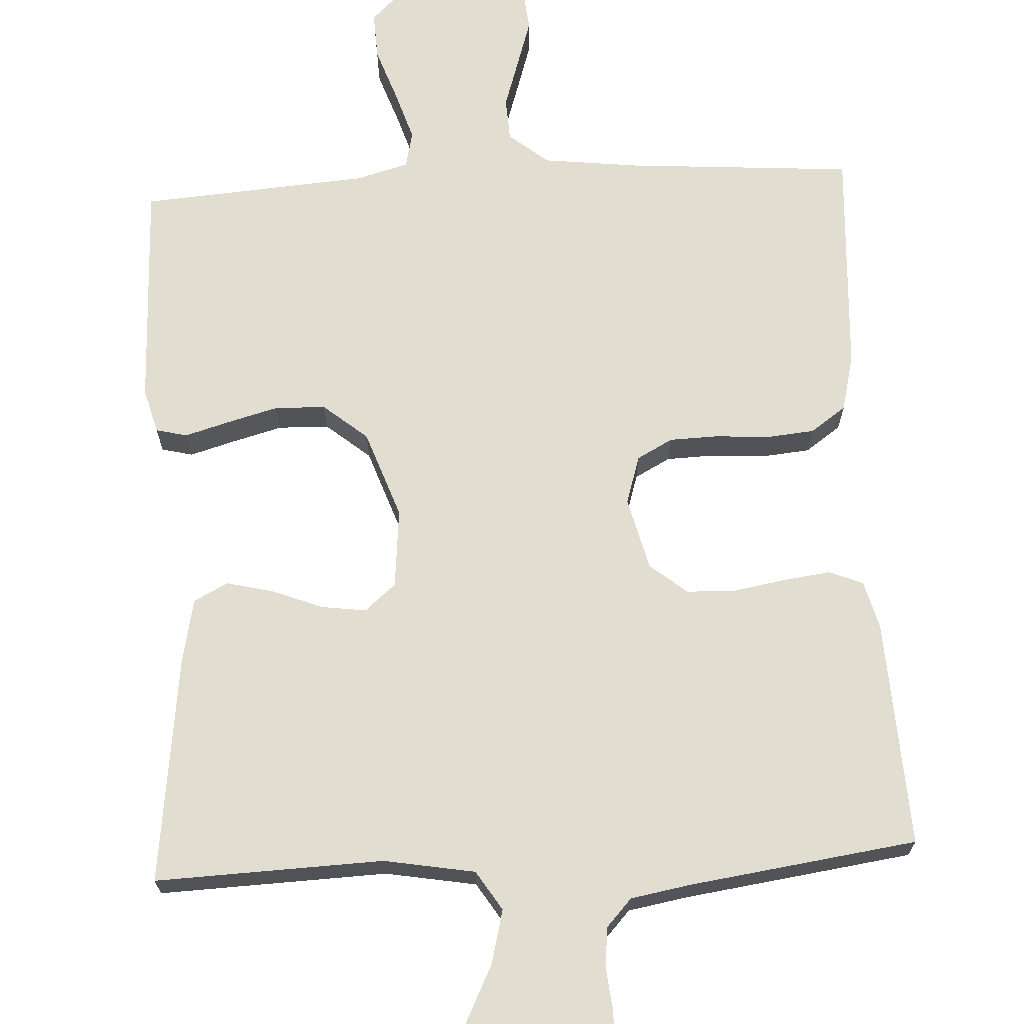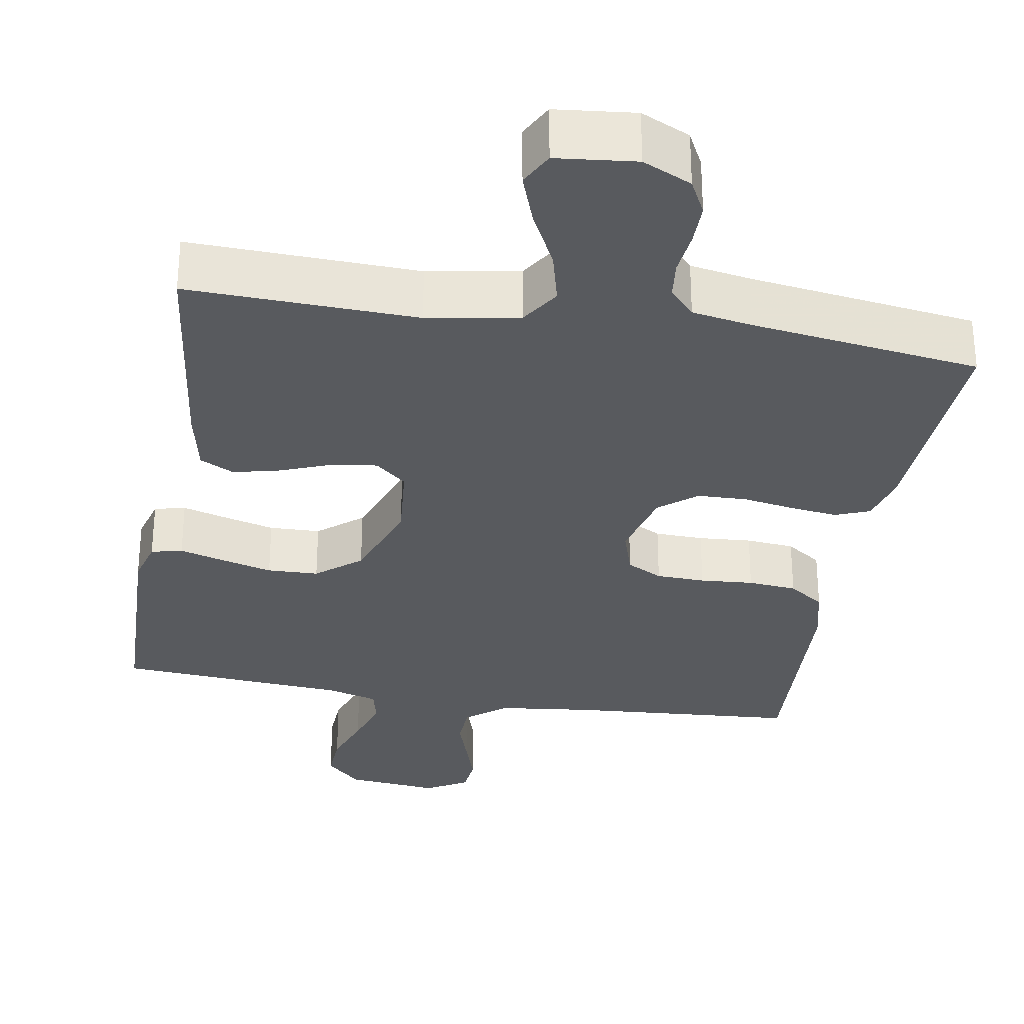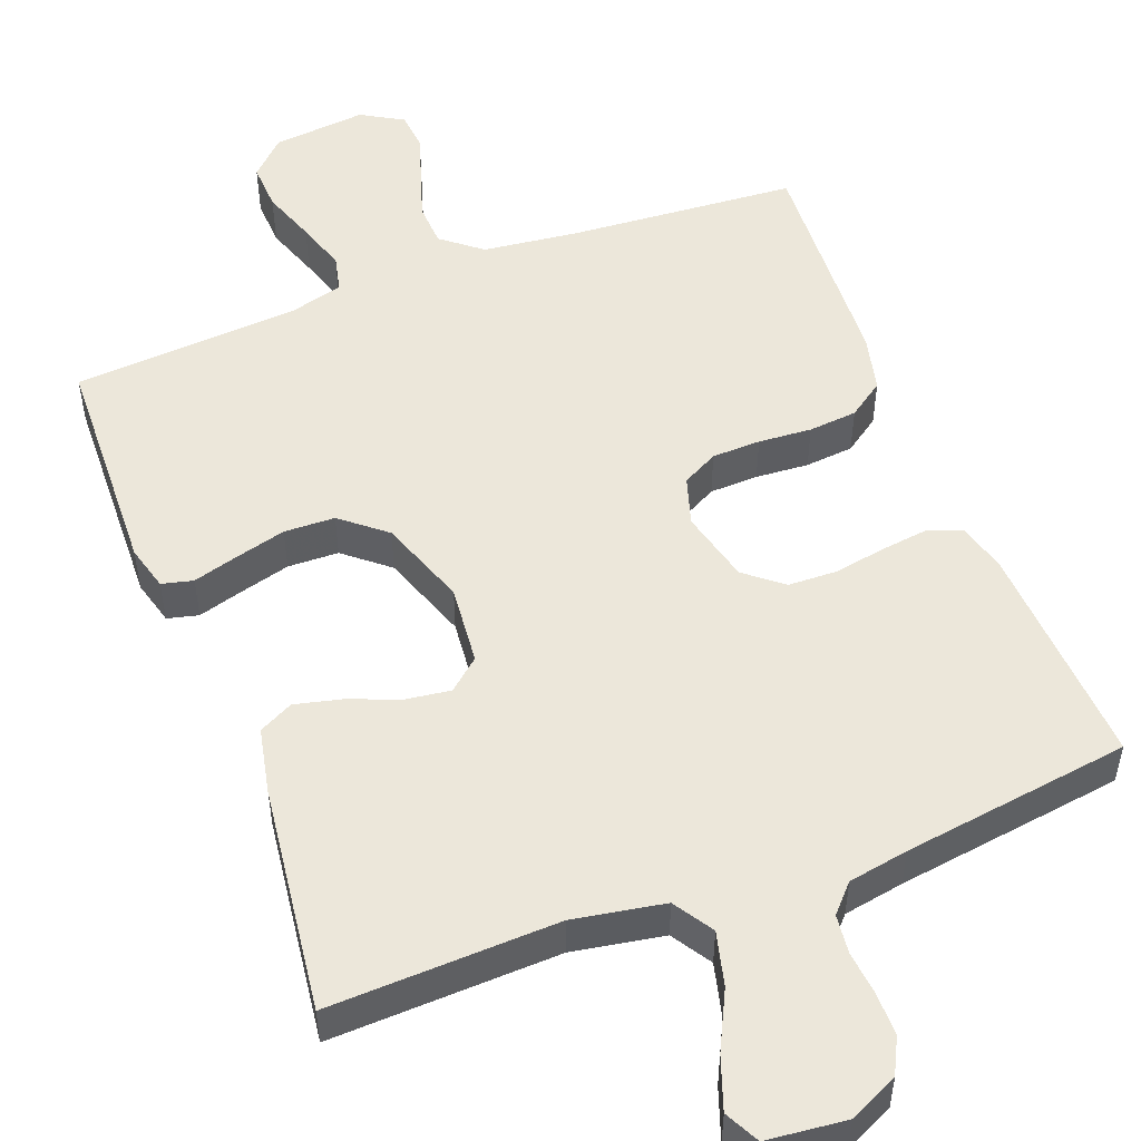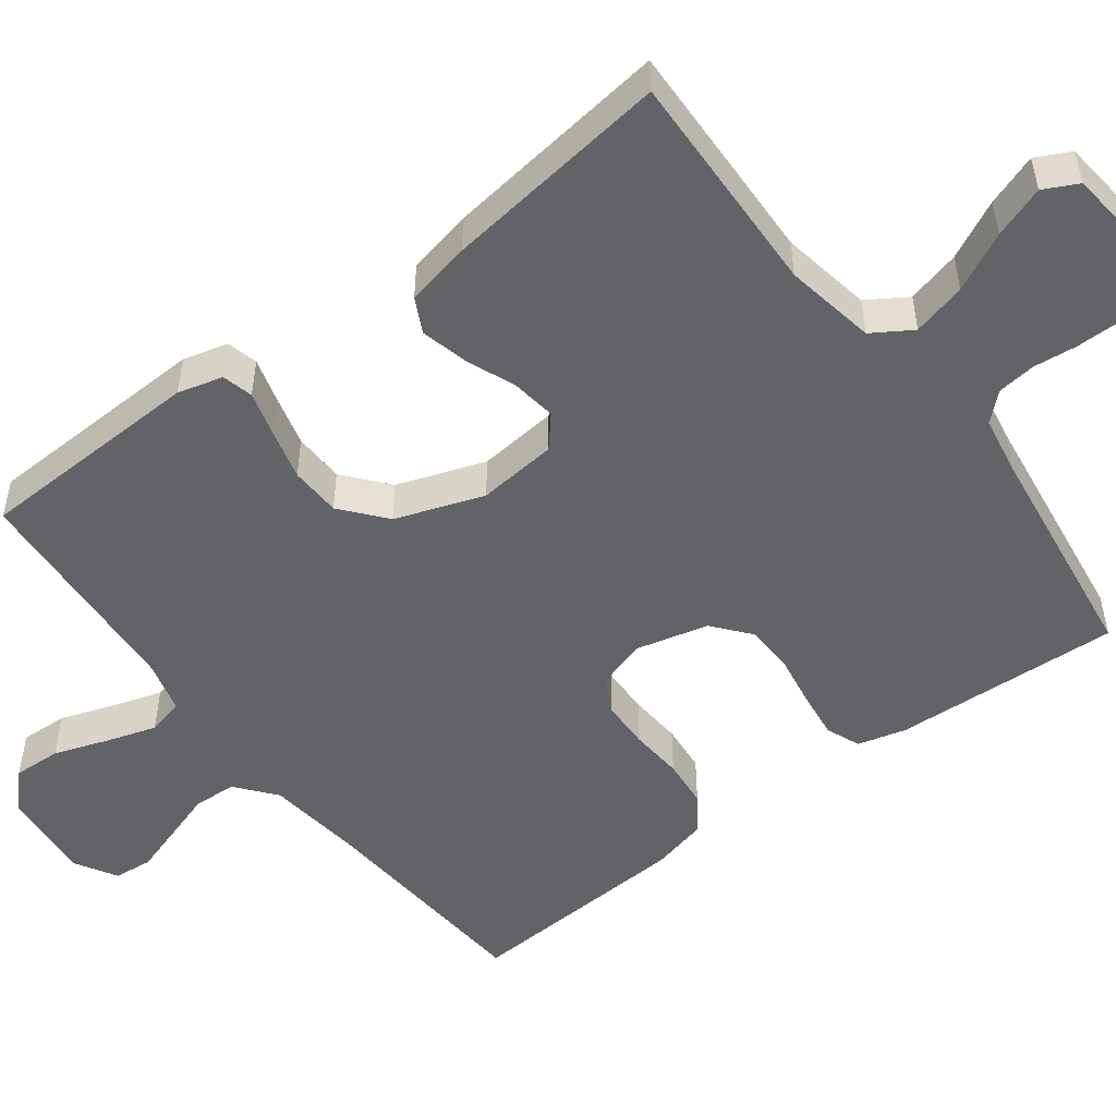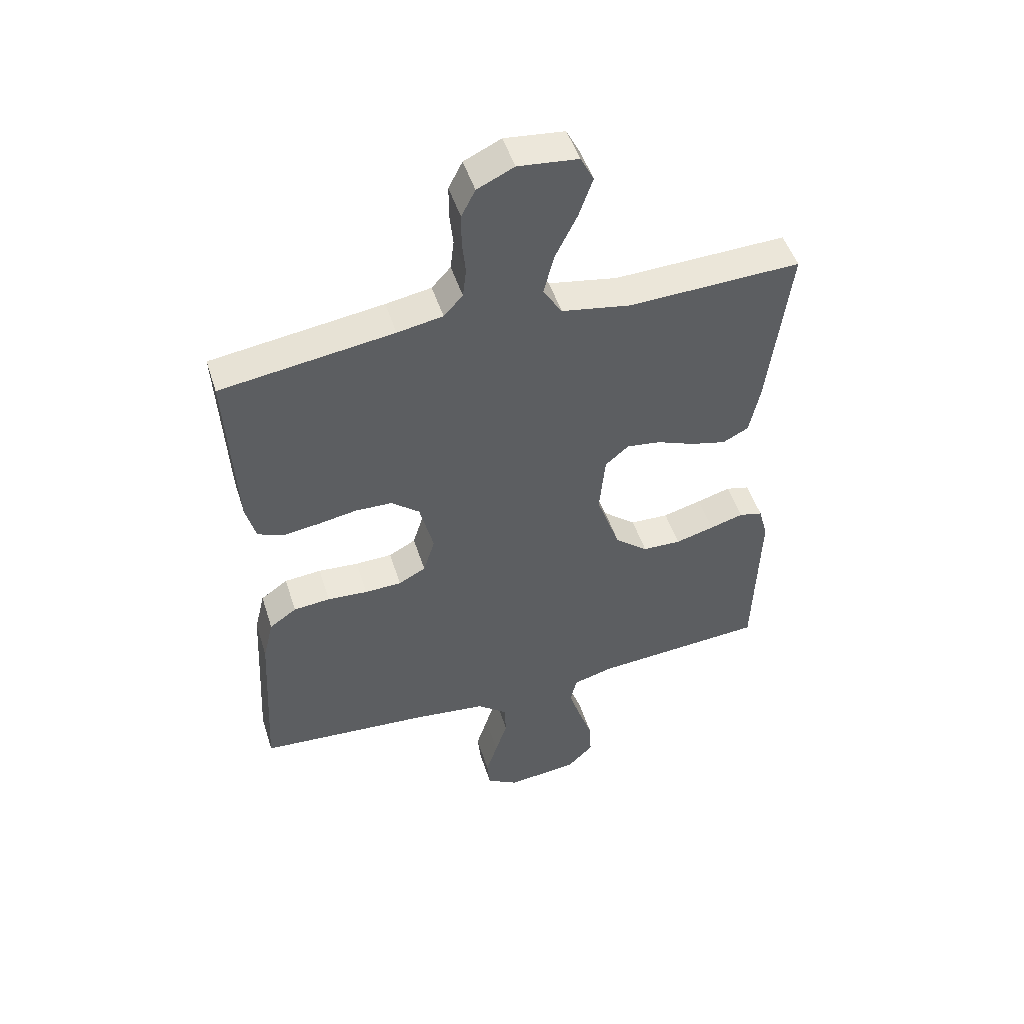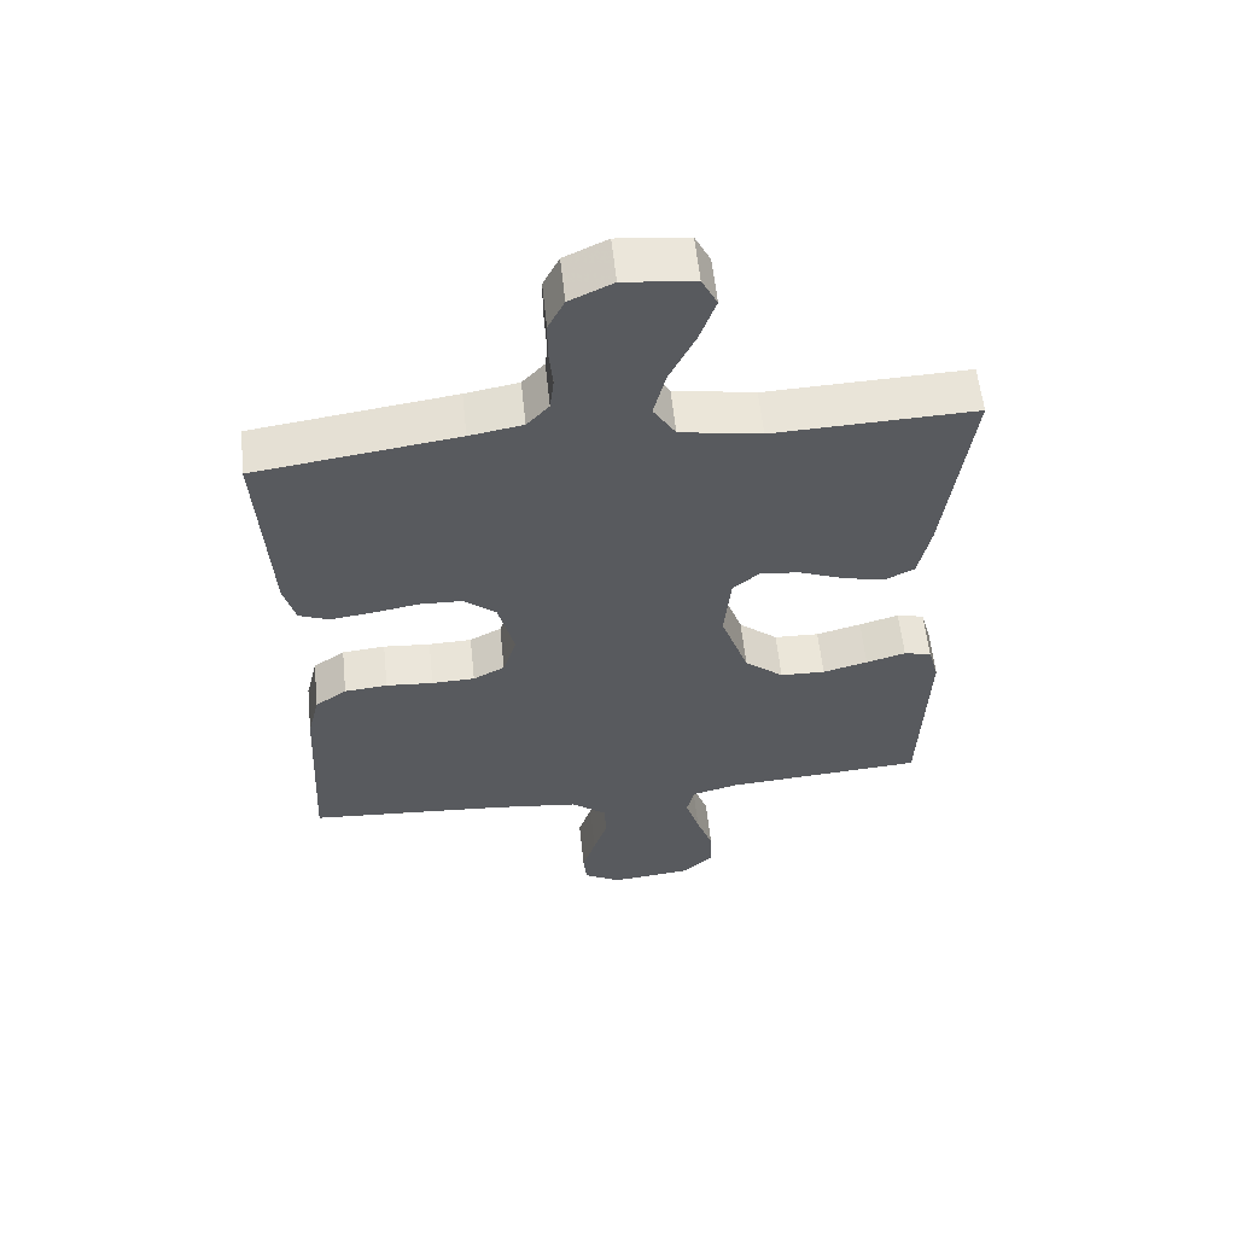
<metadata>
{"format":"obj","ext":"obj","renderer":"f3d","projection":"perspective","resolution":1024,"background":"white","views":[{"elev":68.7,"azim":-3.0,"up":"+Y"},{"elev":-30.8,"azim":-9.7,"up":"+Y"},{"elev":51.6,"azim":-20.9,"up":"+Y"},{"elev":-51.0,"azim":-52.8,"up":"+Y"},{"elev":49.1,"azim":162.6,"up":"+Z"},{"elev":58.3,"azim":174.0,"up":"+Z"}]}
</metadata>
<code>
v -0.5 0.07 0.5
v -0.2 0.07 0.489
v -0.08 0.07 0.51
v -0.047 0.07 0.562
v -0.065 0.07 0.633
v -0.103 0.07 0.71
v -0.127 0.07 0.778
v -0.104 0.07 0.823
v 0 0.07 0.834
v 0.064 0.07 0.804
v 0.088 0.07 0.757
v 0.088 0.07 0.701
v 0.082 0.07 0.643
v 0.088 0.07 0.592
v 0.121 0.07 0.556
v 0.2 0.07 0.542
v 0.5 0.07 0.5
v 0.484 0.07 0.2
v 0.467 0.07 0.136
v 0.422 0.07 0.118
v 0.36 0.07 0.126
v 0.291 0.07 0.138
v 0.227 0.07 0.136
v 0.178 0.07 0.096
v 0.154 0.07 0
v 0.174 0.07 -0.064
v 0.221 0.07 -0.089
v 0.285 0.07 -0.091
v 0.355 0.07 -0.086
v 0.419 0.07 -0.092
v 0.466 0.07 -0.125
v 0.484 0.07 -0.2
v 0.5 0.07 -0.5
v 0.2 0.07 -0.522
v 0.074 0.07 -0.537
v 0.022 0.07 -0.579
v 0.019 0.07 -0.636
v 0.04 0.07 -0.701
v 0.06 0.07 -0.764
v 0.055 0.07 -0.815
v 0 0.07 -0.847
v -0.123 0.07 -0.834
v -0.169 0.07 -0.789
v -0.166 0.07 -0.726
v -0.141 0.07 -0.655
v -0.12 0.07 -0.589
v -0.131 0.07 -0.541
v -0.2 0.07 -0.522
v -0.5 0.07 -0.5
v -0.51 0.07 -0.2
v -0.494 0.07 -0.141
v -0.453 0.07 -0.131
v -0.394 0.07 -0.148
v -0.327 0.07 -0.166
v -0.26 0.07 -0.164
v -0.202 0.07 -0.116
v -0.161 0.07 0
v -0.171 0.07 0.105
v -0.212 0.07 0.14
v -0.271 0.07 0.132
v -0.337 0.07 0.106
v -0.399 0.07 0.091
v -0.444 0.07 0.114
v -0.462 0.07 0.2
v -0.5 0 0.5
v -0.2 0 0.489
v -0.08 0 0.51
v -0.047 0 0.562
v -0.065 0 0.633
v -0.103 0 0.71
v -0.127 0 0.778
v -0.104 0 0.823
v 0 0 0.834
v 0.064 0 0.804
v 0.088 0 0.757
v 0.088 0 0.701
v 0.082 0 0.643
v 0.088 0 0.592
v 0.121 0 0.556
v 0.2 0 0.542
v 0.5 0 0.5
v 0.484 0 0.2
v 0.467 0 0.136
v 0.422 0 0.118
v 0.36 0 0.126
v 0.291 0 0.138
v 0.227 0 0.136
v 0.178 0 0.096
v 0.154 0 0
v 0.174 0 -0.064
v 0.221 0 -0.089
v 0.285 0 -0.091
v 0.355 0 -0.086
v 0.419 0 -0.092
v 0.466 0 -0.125
v 0.484 0 -0.2
v 0.5 0 -0.5
v 0.2 0 -0.522
v 0.074 0 -0.537
v 0.022 0 -0.579
v 0.019 0 -0.636
v 0.04 0 -0.701
v 0.06 0 -0.764
v 0.055 0 -0.815
v 0 0 -0.847
v -0.123 0 -0.834
v -0.169 0 -0.789
v -0.166 0 -0.726
v -0.141 0 -0.655
v -0.12 0 -0.589
v -0.131 0 -0.541
v -0.2 0 -0.522
v -0.5 0 -0.5
v -0.51 0 -0.2
v -0.494 0 -0.141
v -0.453 0 -0.131
v -0.394 0 -0.148
v -0.327 0 -0.166
v -0.26 0 -0.164
v -0.202 0 -0.116
v -0.161 0 0
v -0.171 0 0.105
v -0.212 0 0.14
v -0.271 0 0.132
v -0.337 0 0.106
v -0.399 0 0.091
v -0.444 0 0.114
v -0.462 0 0.2
f 63 64 1 2
f 60 61 62 63
f 59 60 63 2
f 58 59 2 3
f 57 58 3 4
f 50 51 52 53
f 48 49 50 53
f 47 48 53 54
f 42 43 44 45
f 42 45 46
f 41 42 46
f 40 41 46 47
f 37 38 39 40
f 31 32 33 34
f 31 34 35
f 28 29 30 31
f 27 28 31 35
f 26 27 35 36
f 19 20 21 22
f 17 18 19 22
f 16 17 22 23
f 15 16 23 24
f 10 11 12 13
f 8 9 10 13
f 8 13 14
f 5 6 7 8
f 4 5 8 14
f 57 4 14 15
f 40 47 54 55
f 37 40 55 56
f 36 37 56 57
f 25 26 36 57
f 15 24 25 57
f 66 65 128 127
f 127 126 125 124
f 66 127 124 123
f 67 66 123 122
f 68 67 122 121
f 117 116 115 114
f 117 114 113 112
f 118 117 112 111
f 109 108 107 106
f 110 109 106
f 110 106 105
f 111 110 105 104
f 104 103 102 101
f 98 97 96 95
f 99 98 95
f 95 94 93 92
f 99 95 92 91
f 100 99 91 90
f 86 85 84 83
f 86 83 82 81
f 87 86 81 80
f 88 87 80 79
f 77 76 75 74
f 77 74 73 72
f 78 77 72
f 72 71 70 69
f 78 72 69 68
f 79 78 68 121
f 119 118 111 104
f 120 119 104 101
f 121 120 101 100
f 121 100 90 89
f 121 89 88 79
f 1 65 66 2
f 2 66 67 3
f 3 67 68 4
f 4 68 69 5
f 5 69 70 6
f 6 70 71 7
f 7 71 72 8
f 8 72 73 9
f 9 73 74 10
f 10 74 75 11
f 11 75 76 12
f 12 76 77 13
f 13 77 78 14
f 14 78 79 15
f 15 79 80 16
f 16 80 81 17
f 17 81 82 18
f 18 82 83 19
f 19 83 84 20
f 20 84 85 21
f 21 85 86 22
f 22 86 87 23
f 23 87 88 24
f 24 88 89 25
f 25 89 90 26
f 26 90 91 27
f 27 91 92 28
f 28 92 93 29
f 29 93 94 30
f 30 94 95 31
f 31 95 96 32
f 32 96 97 33
f 33 97 98 34
f 34 98 99 35
f 35 99 100 36
f 36 100 101 37
f 37 101 102 38
f 38 102 103 39
f 39 103 104 40
f 40 104 105 41
f 41 105 106 42
f 42 106 107 43
f 43 107 108 44
f 44 108 109 45
f 45 109 110 46
f 46 110 111 47
f 47 111 112 48
f 48 112 113 49
f 49 113 114 50
f 50 114 115 51
f 51 115 116 52
f 52 116 117 53
f 53 117 118 54
f 54 118 119 55
f 55 119 120 56
f 56 120 121 57
f 57 121 122 58
f 58 122 123 59
f 59 123 124 60
f 60 124 125 61
f 61 125 126 62
f 62 126 127 63
f 63 127 128 64
f 64 128 65 1

</code>
